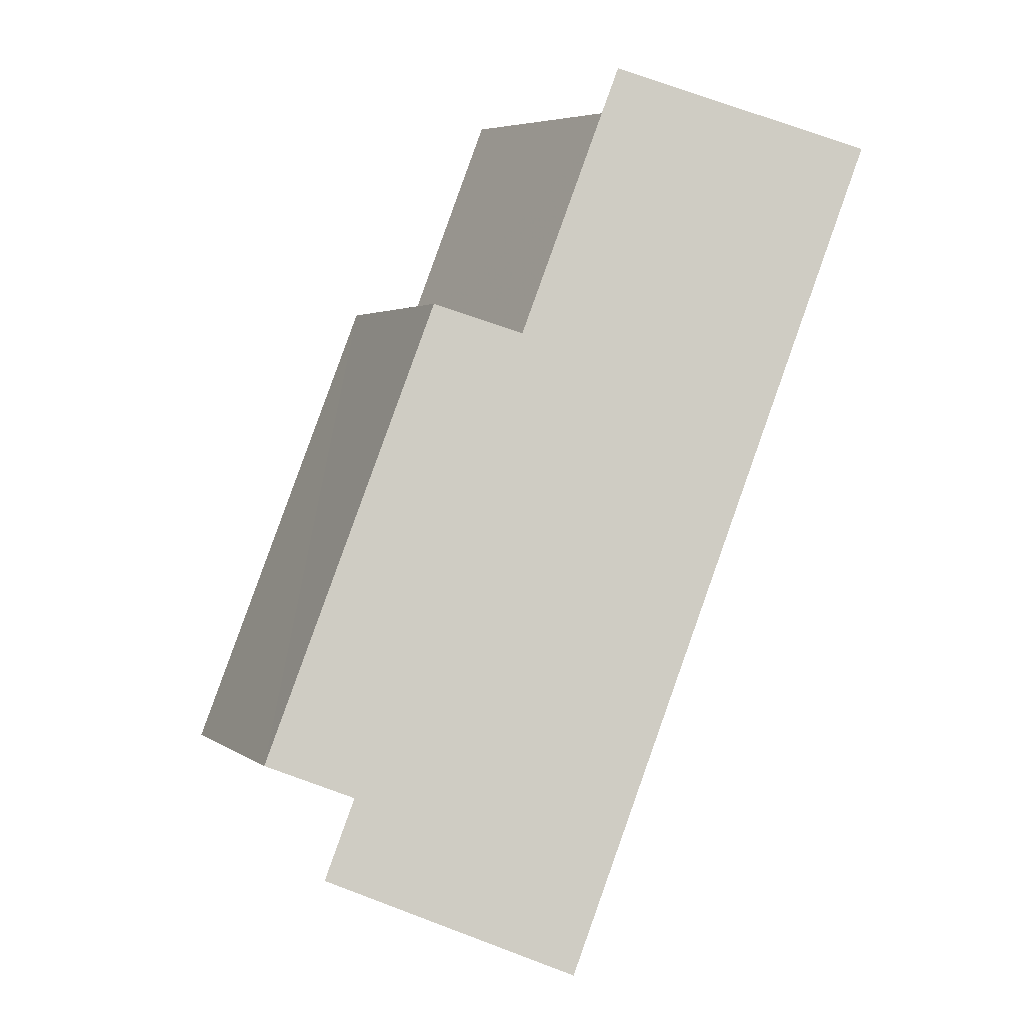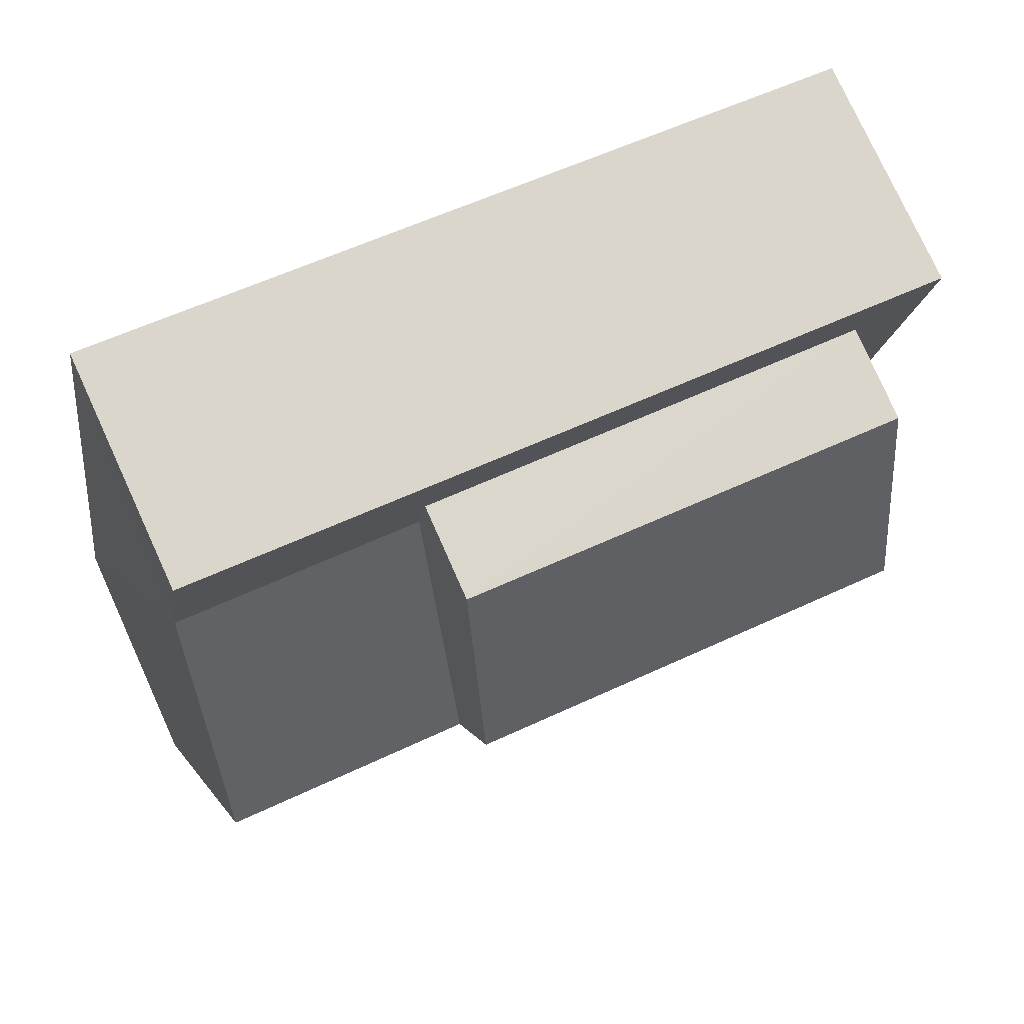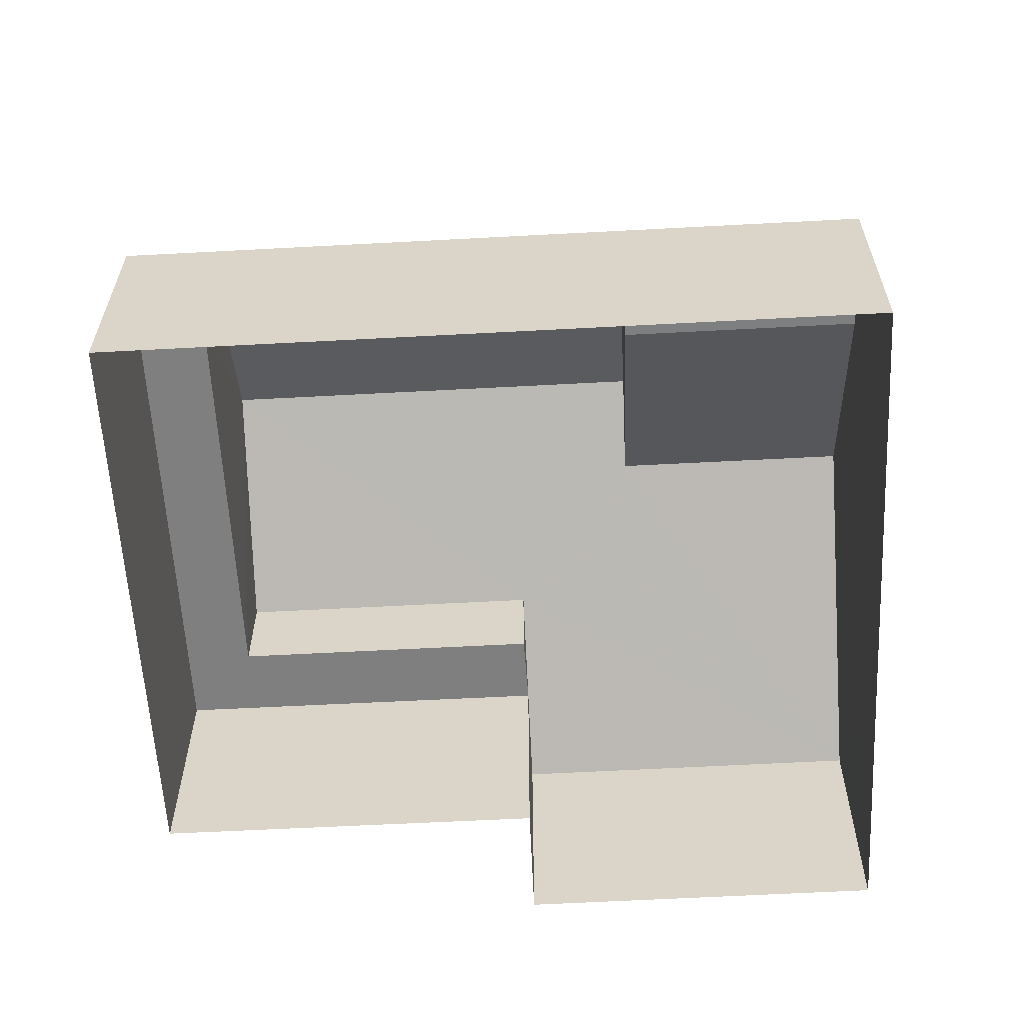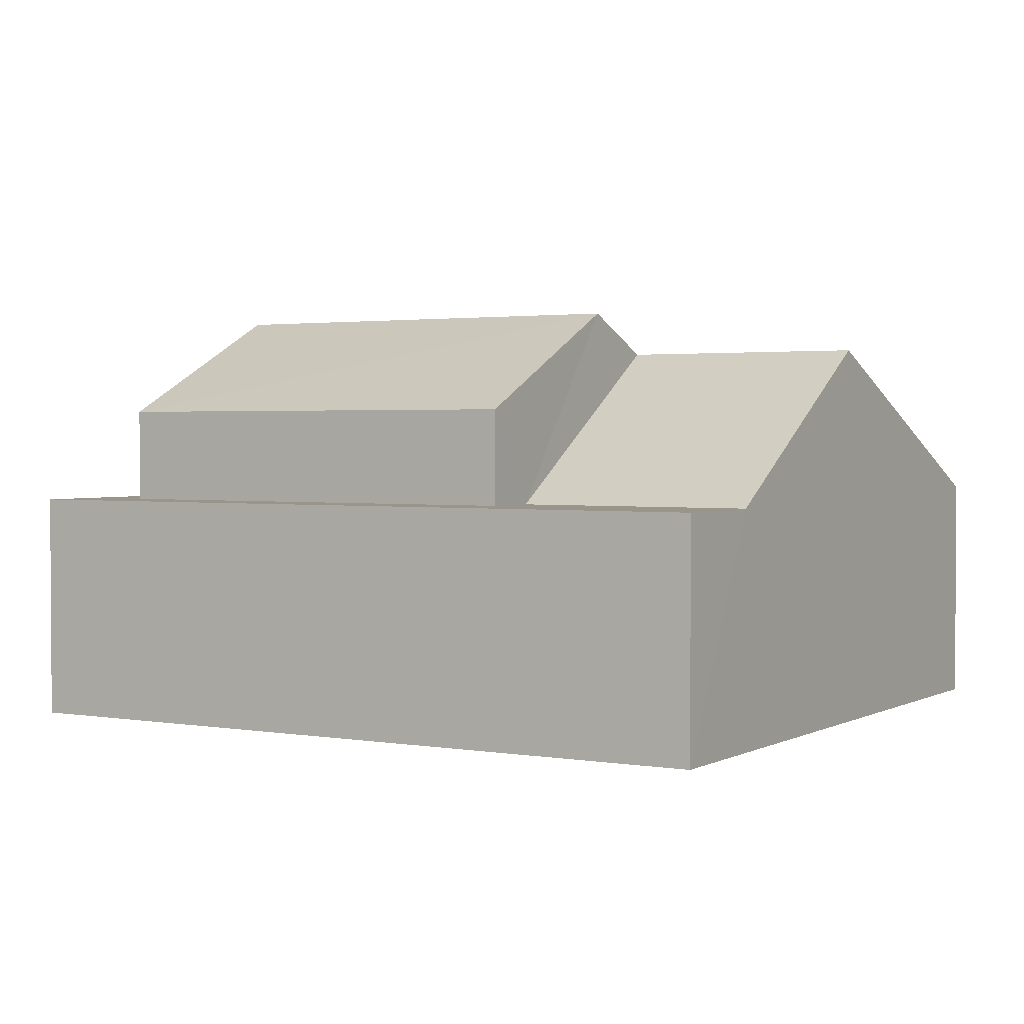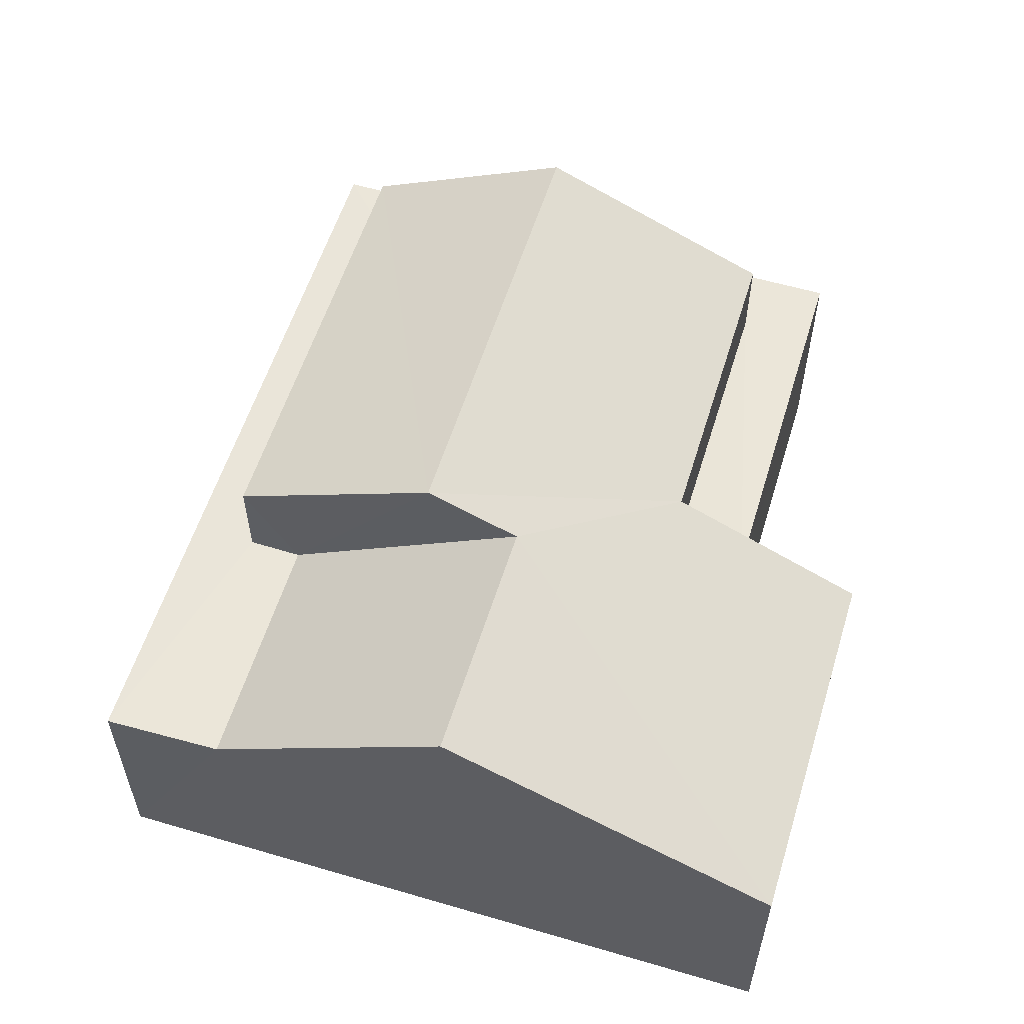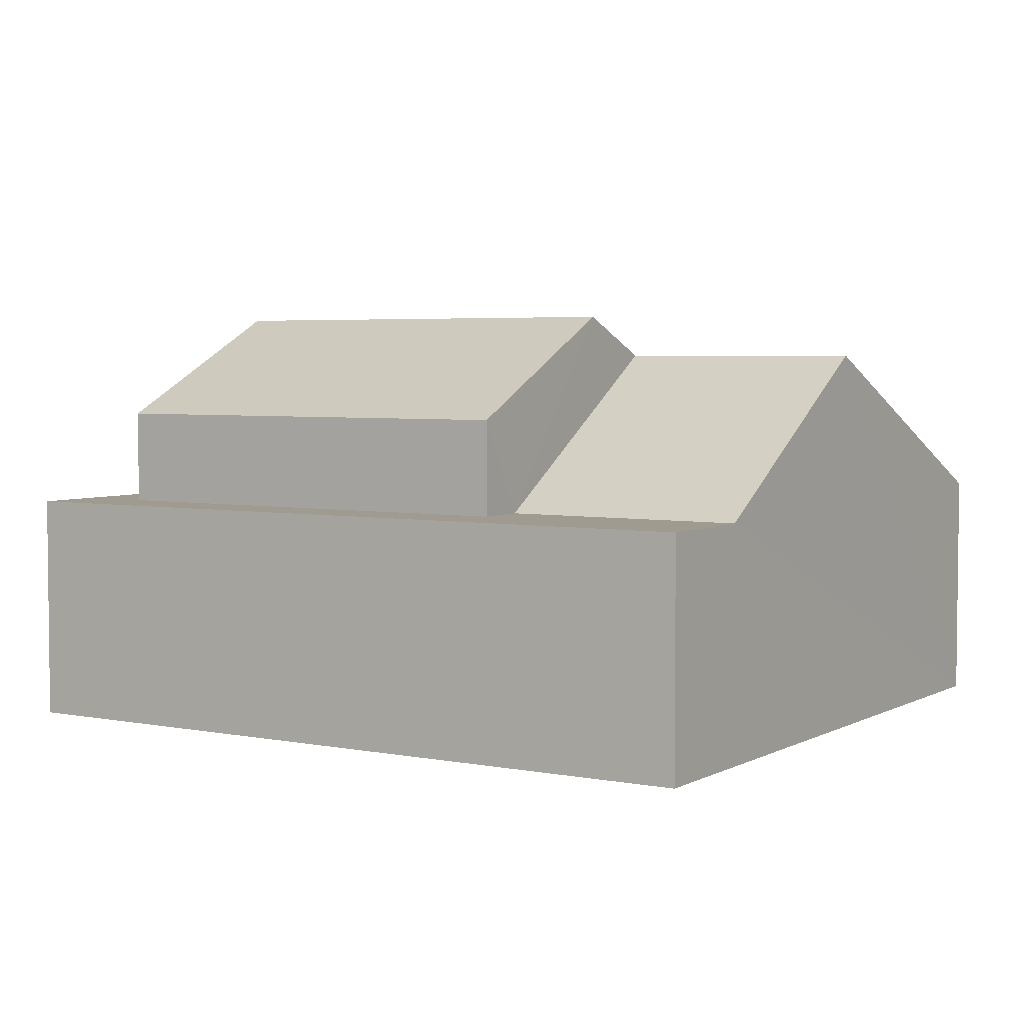
<metadata>
{"format":"obj","ext":"obj","renderer":"f3d","projection":"perspective","resolution":1024,"background":"white","views":[{"elev":75.0,"azim":110.0,"up":"+Y"},{"elev":77.8,"azim":-24.7,"up":"+Y"},{"elev":-59.7,"azim":174.2,"up":"+Z"},{"elev":2.1,"azim":-157.9,"up":"+Z"},{"elev":57.4,"azim":-81.8,"up":"+Z"},{"elev":4.2,"azim":-156.5,"up":"+Z"}]}
</metadata>
<code>
v -3.154e+05 3.997e+04 4.814
v -3.154e+05 3.996e+04 4.814
v -3.154e+05 3.997e+04 4.817
v -3.154e+05 3.996e+04 4.815
v -3.154e+05 3.996e+04 4.813
v -3.154e+05 3.996e+04 4.814
v -3.154e+05 3.996e+04 8.362
v -3.154e+05 3.996e+04 8.361
v -3.154e+05 3.996e+04 9.491
v -3.154e+05 3.996e+04 9.493
v -3.154e+05 3.996e+04 7.419
v -3.154e+05 3.996e+04 7.417
v -3.154e+05 3.996e+04 9.049
v -3.154e+05 3.996e+04 9.048
v -3.154e+05 3.996e+04 7.332
v -3.154e+05 3.996e+04 7.33
v -3.154e+05 3.996e+04 7.331
v -3.154e+05 3.996e+04 7.332
v -3.154e+05 3.997e+04 7.334
v -3.154e+05 3.997e+04 7.334
v -3.154e+05 3.997e+04 7.335
v -3.154e+05 3.997e+04 7.332
v -3.154e+05 3.997e+04 7.333
v -3.154e+05 3.997e+04 7.332
v -3.154e+05 3.997e+04 8.362
v -3.154e+05 3.997e+04 8.364
f 1 2 3
f 3 2 4
f 1 5 2
f 4 2 6
f 7 8 9
f 10 7 9
f 11 12 7
f 13 11 14
f 7 10 14
f 14 11 7
f 15 16 17
f 18 15 17
f 19 20 21
f 16 22 17
f 23 20 19
f 22 21 20
f 20 24 22
f 17 22 24
f 10 25 26
f 10 9 25
f 14 19 13
f 14 23 19
f 24 26 25
f 24 20 26
f 14 10 23
f 23 26 20
f 23 10 26
f 11 4 6
f 12 11 6
f 8 17 9
f 17 24 9
f 24 25 9
f 21 1 3
f 21 22 1
f 15 5 16
f 15 2 5
f 6 2 15
f 6 15 12
f 15 7 12
f 15 18 7
f 13 4 11
f 3 4 19
f 21 3 19
f 4 13 19
f 22 5 1
f 22 16 5
f 7 17 8
f 7 18 17

</code>
